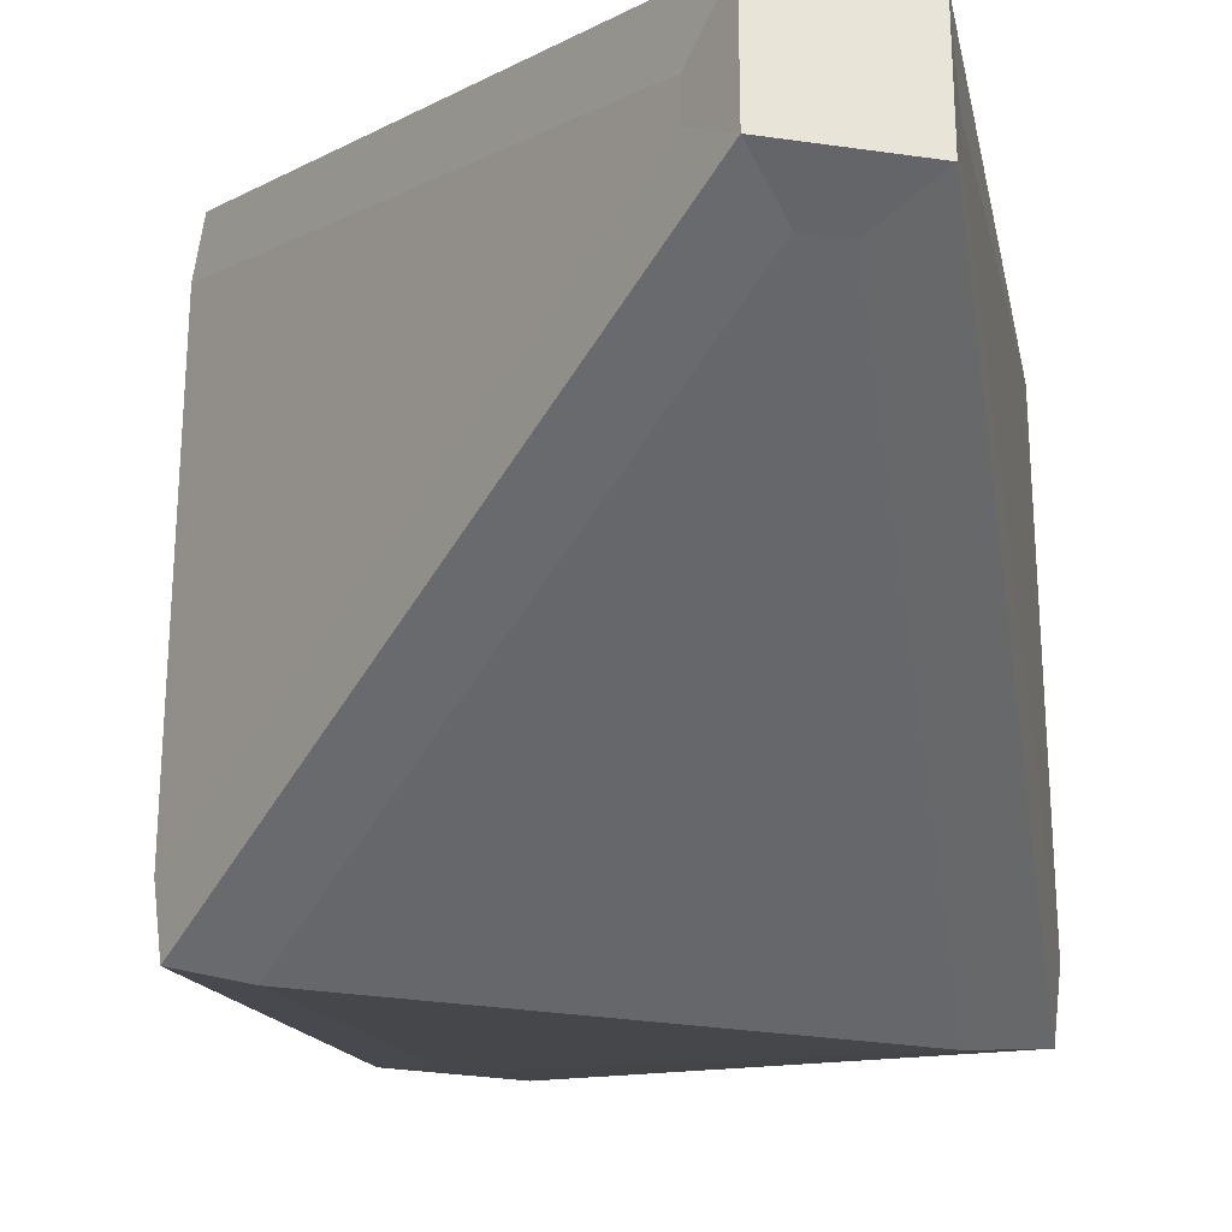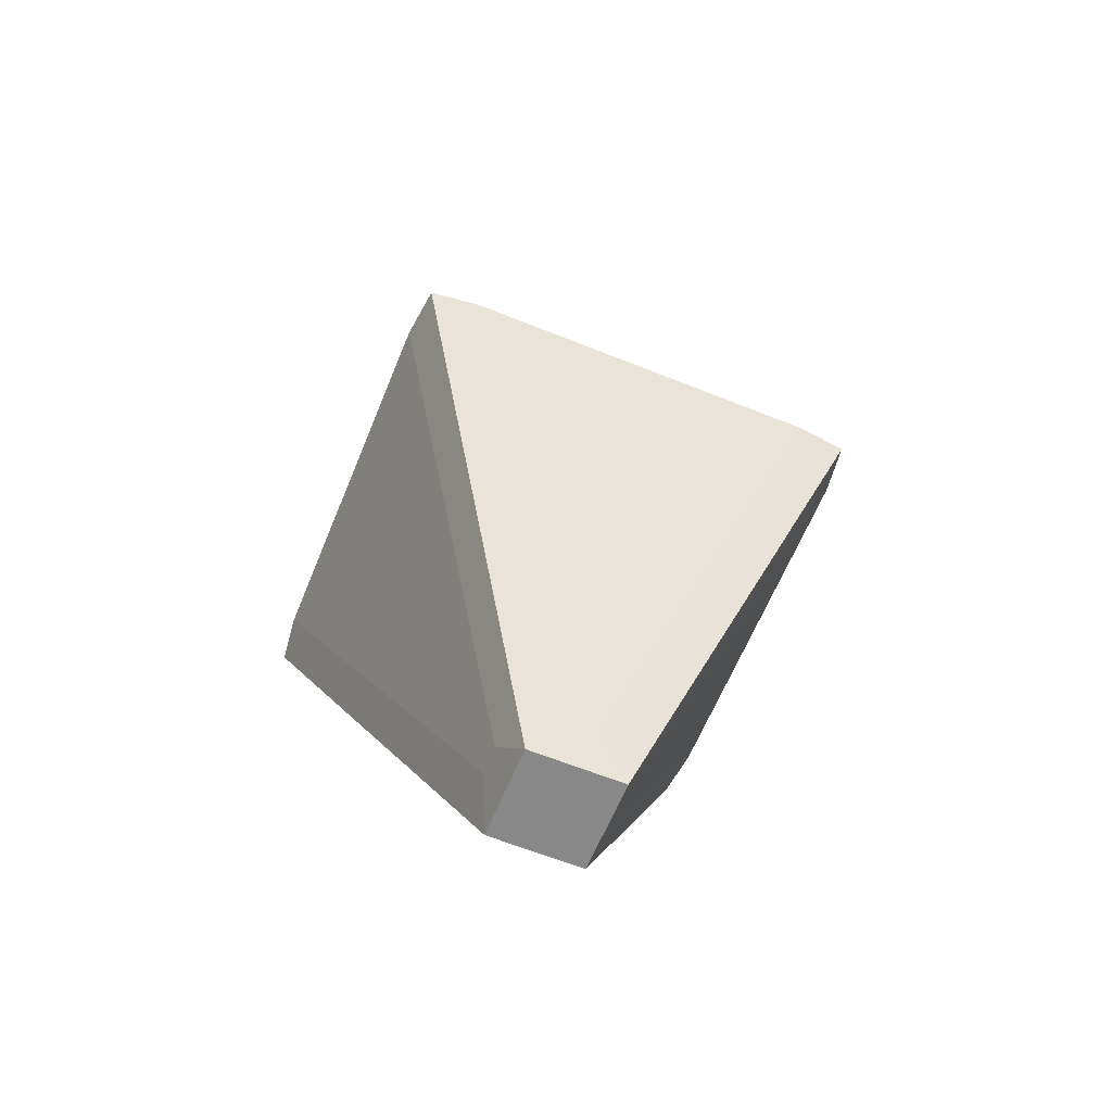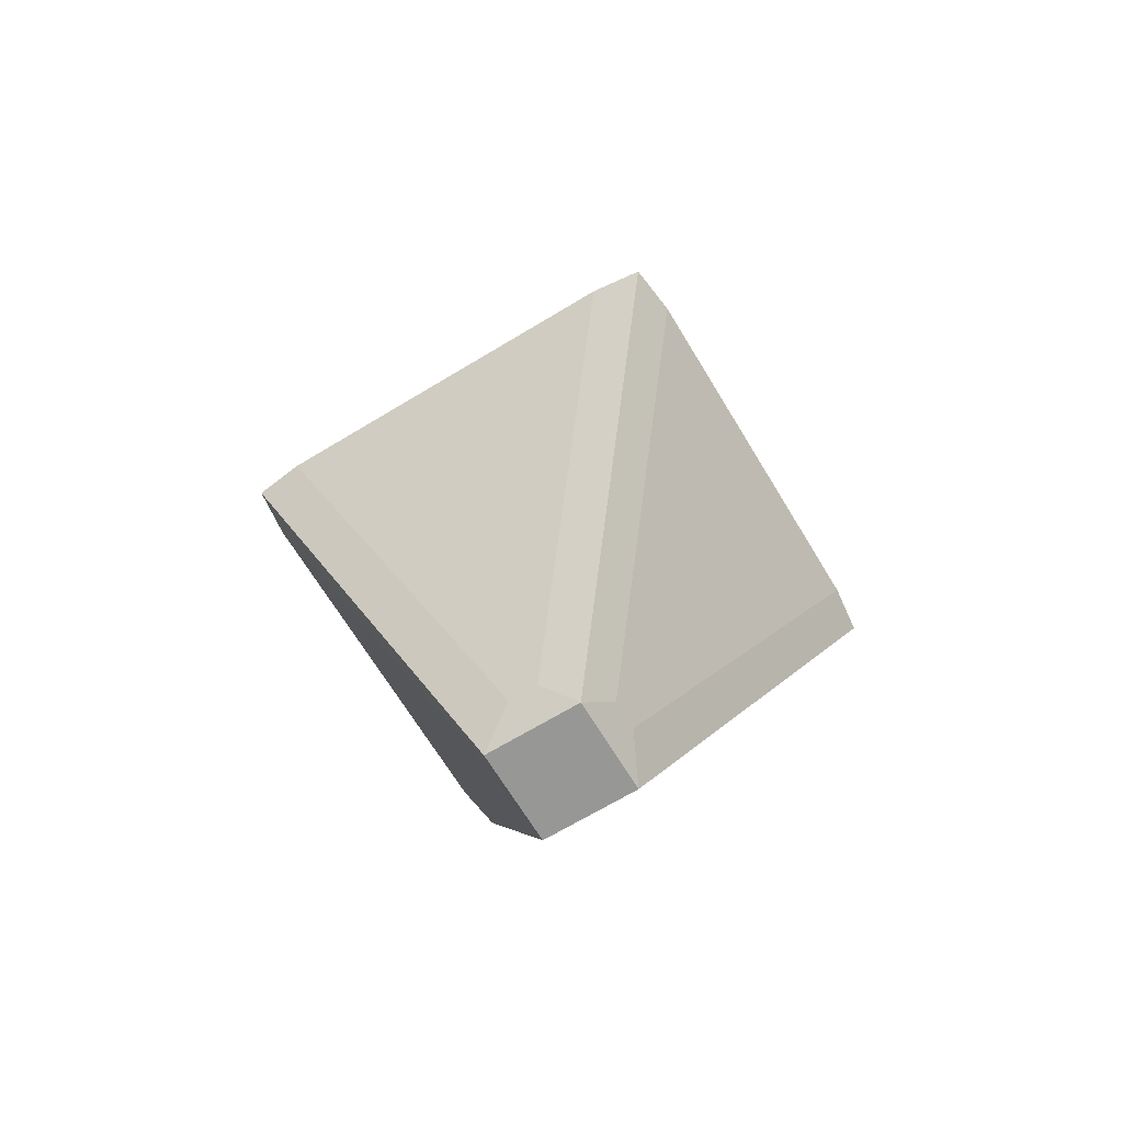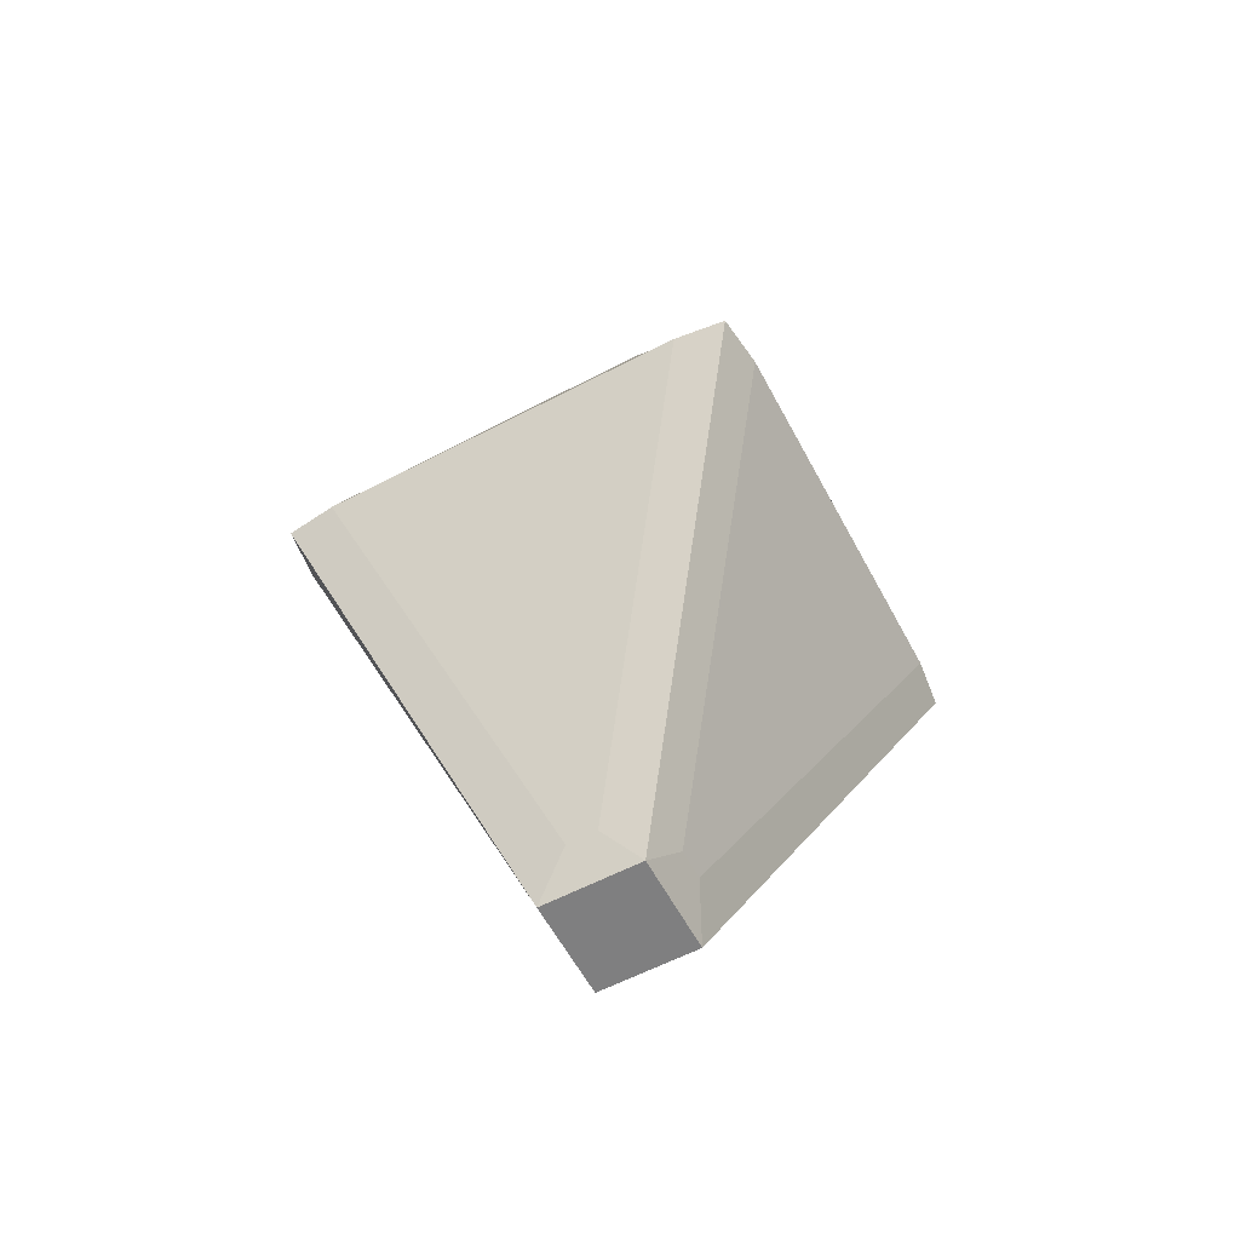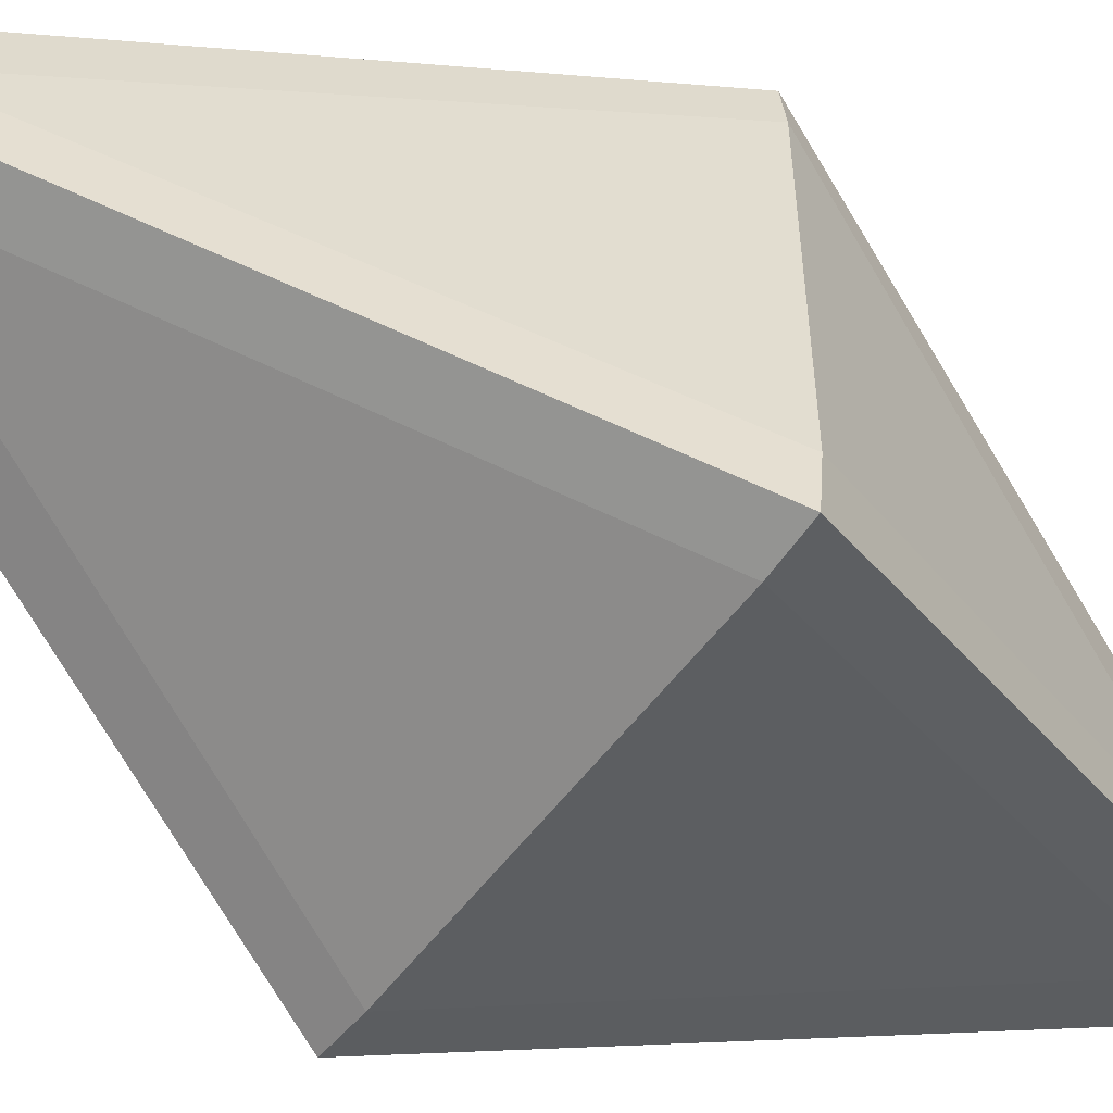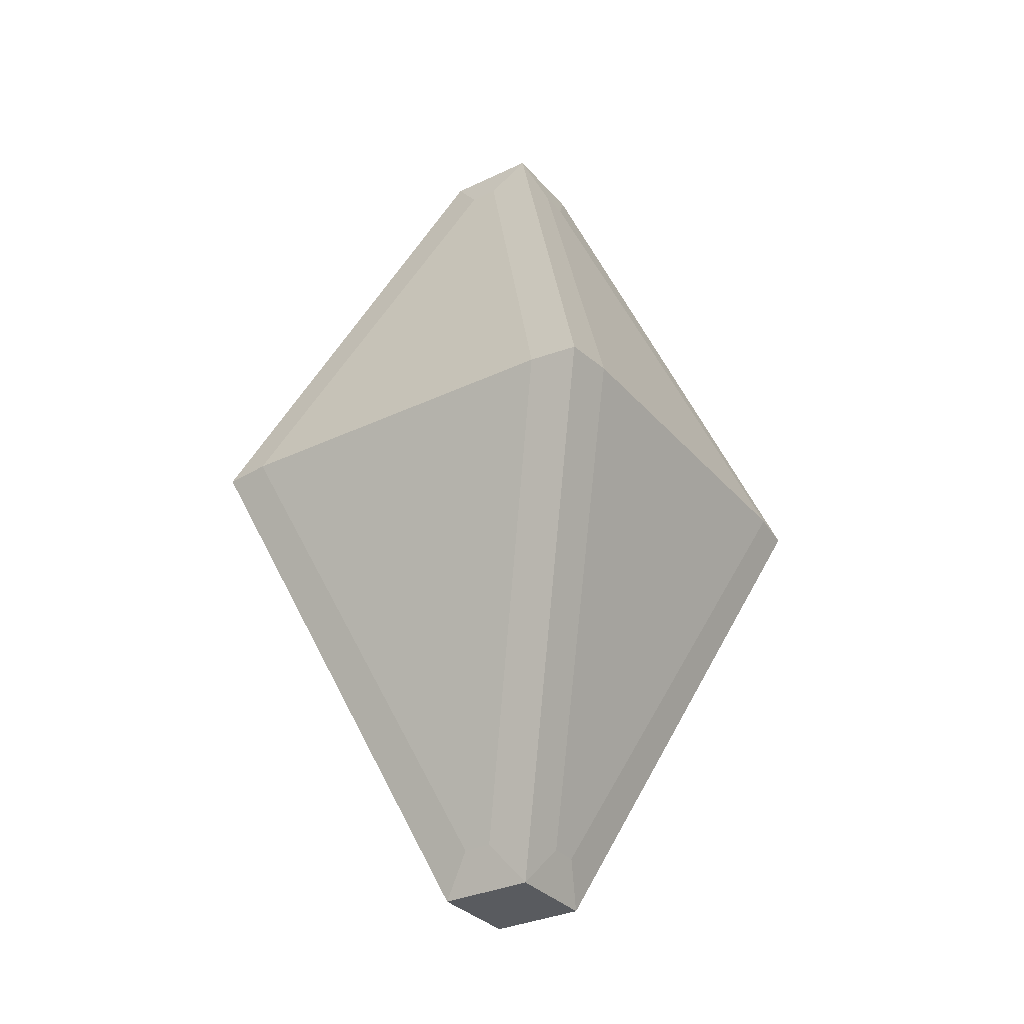
<metadata>
{"format":"obj","ext":"obj","renderer":"f3d","projection":"perspective","resolution":1024,"background":"white","views":[{"elev":-30.9,"azim":-12.0,"up":"+Z"},{"elev":-62.7,"azim":157.8,"up":"+Y"},{"elev":-68.1,"azim":-148.8,"up":"+Y"},{"elev":-59.9,"azim":-61.9,"up":"+Y"},{"elev":-55.4,"azim":-126.0,"up":"+Z"},{"elev":-32.3,"azim":-56.4,"up":"+Y"}]}
</metadata>
<code>
o Outline
v 0.1399 0.9598 -0.03201
v 0.1399 -0.9598 -0.03201
v 0.03201 0.9598 0.1399
v 0.03201 -0.9598 0.1399
v -0.03201 0.9598 -0.1399
v -0.03201 -0.9598 -0.1399
v -0.03201 0.9598 0.1399
v -0.03201 -0.9598 0.1399
v 0.5133 0 -0.3944
v -0.3944 0 0.5133
v 0.3944 0 0.5133
v -0.3944 0 -0.5133
v -0.5133 0 0.3944
v -0.1399 0.9598 0.03201
v 0.5133 0 0.3944
v 0.1399 -0.9598 0.03201
v 0.1399 0.9598 0.03201
v -0.1399 -0.9598 0.03201
v 0.3944 0 -0.5133
v 0.03201 -0.9598 -0.1399
v 0.5008 0 0.5008
v 0.1049 -1.053 0.1049
v 0.03201 0.9598 -0.1399
v 0.1049 1.053 0.1049
v 0.1049 -1.053 -0.1049
v -0.1399 -0.9598 -0.03201
v 0.5008 0 -0.5008
v -0.5133 0 -0.3944
v -0.1399 0.9598 -0.03201
v 0.1049 1.053 -0.1049
v -0.1049 -1.053 -0.1049
v -0.1049 -1.053 0.1049
v -0.5008 0 0.5008
v -0.1049 1.053 0.1049
v -0.5008 0 -0.5008
v -0.1049 1.053 -0.1049
f 30 24 34 36
f 11 10 7 3
f 13 28 29 14
f 31 32 22 25
f 9 15 17 1
f 12 19 23 5
f 6 20 19 12
f 2 16 15 9
f 18 26 28 13
f 4 8 10 11
f 10 33 34 7
f 11 21 22 4
f 7 34 24 3
f 4 22 32 8
f 8 32 33 10
f 3 24 21 11
f 9 27 25 2
f 16 22 21 15
f 17 24 30 1
f 2 25 22 16
f 1 30 27 9
f 15 21 24 17
f 6 31 25 20
f 20 25 27 19
f 12 35 31 6
f 23 30 36 5
f 19 27 30 23
f 5 36 35 12
f 18 32 31 26
f 14 34 33 13
f 26 31 35 28
f 29 36 34 14
f 13 33 32 18
f 28 35 36 29

</code>
